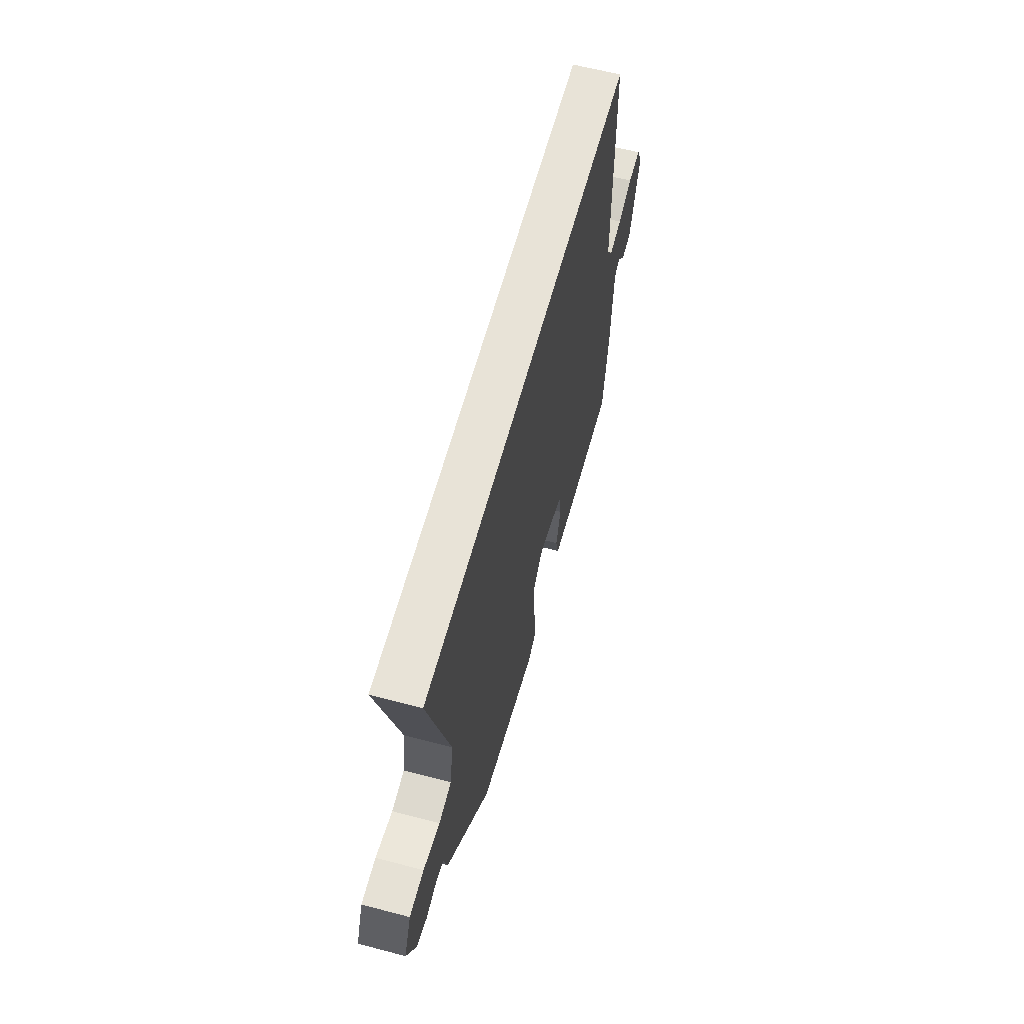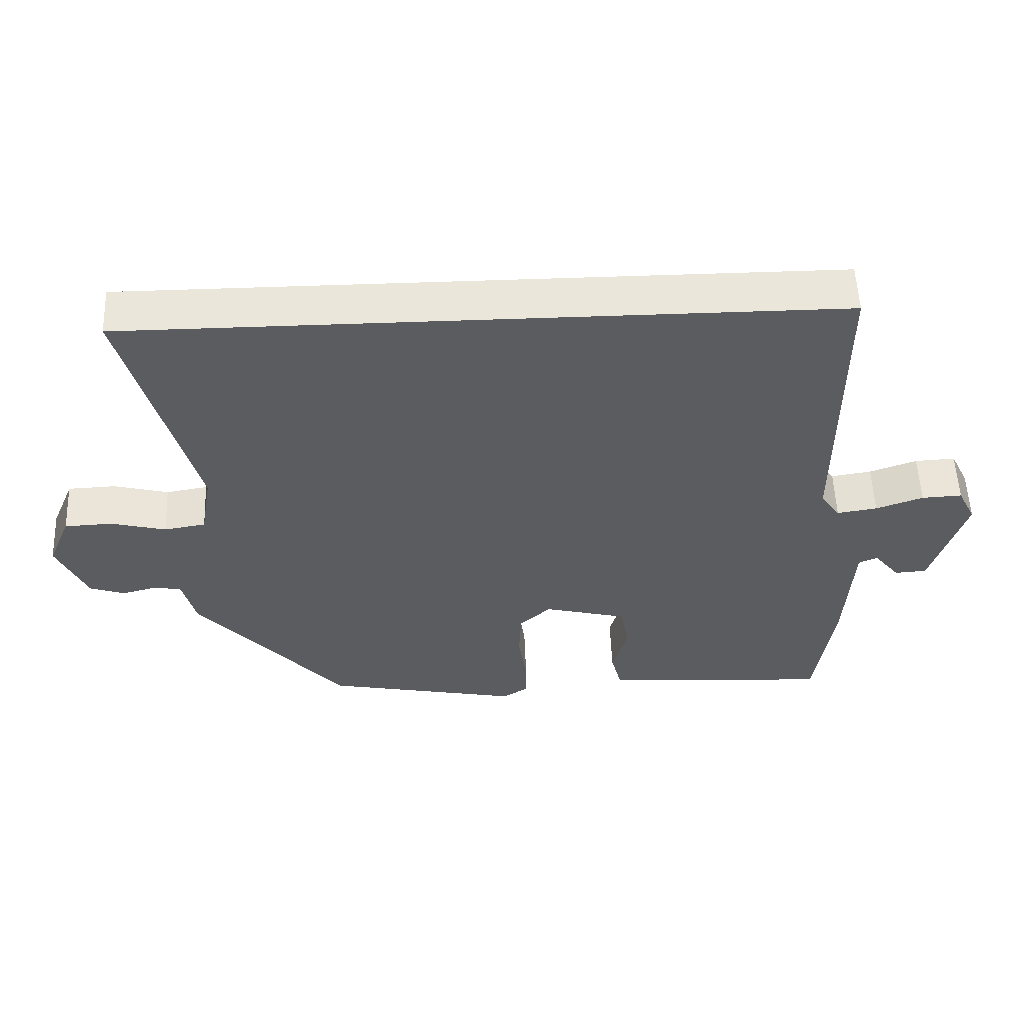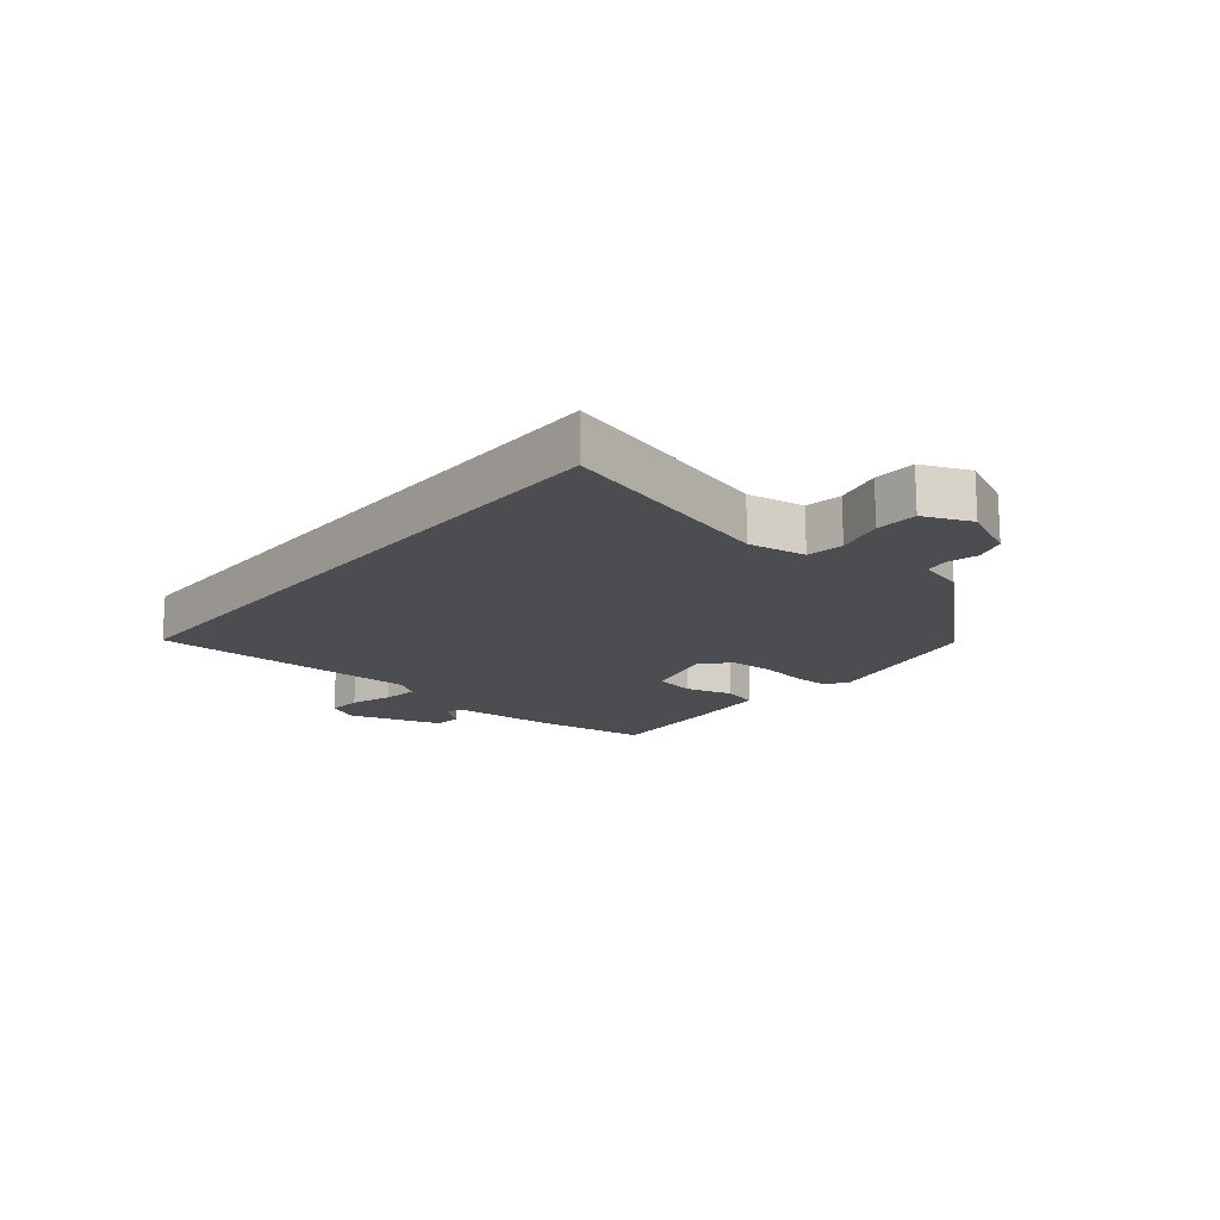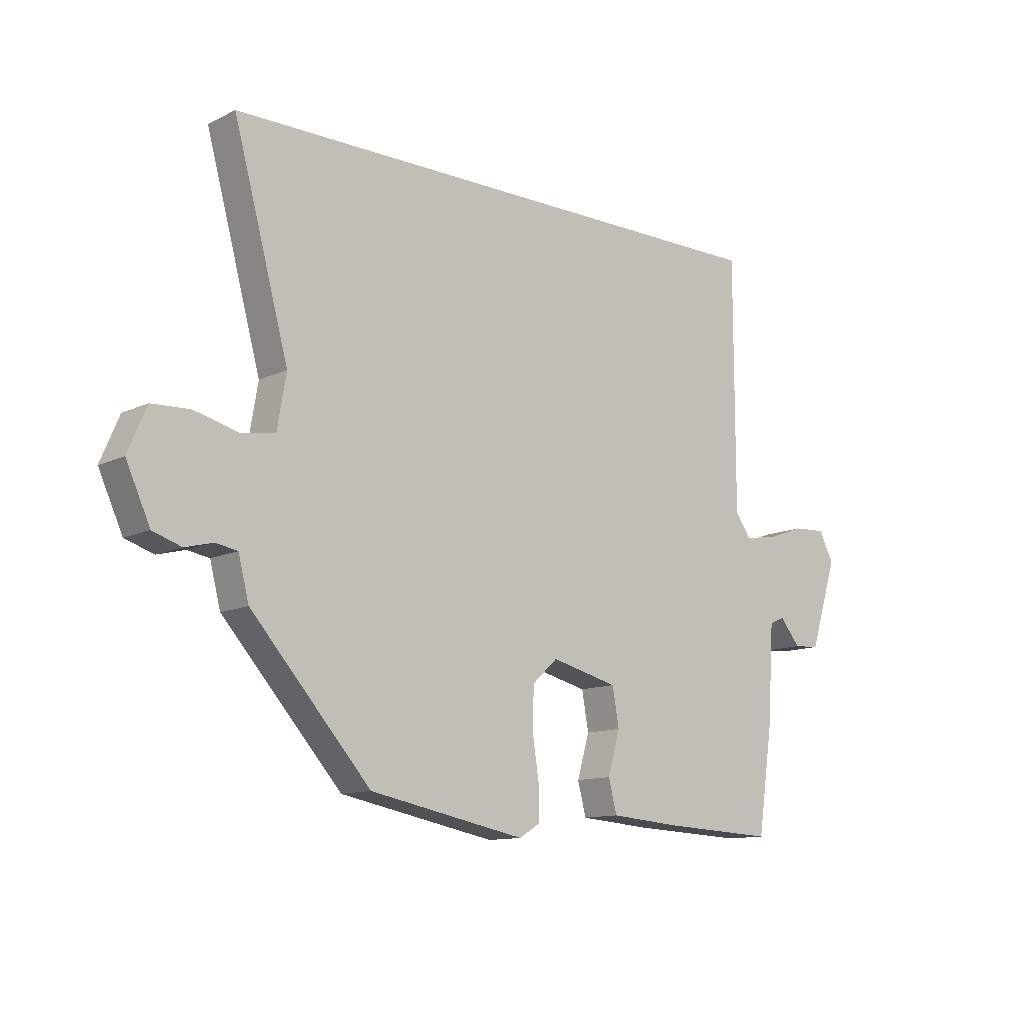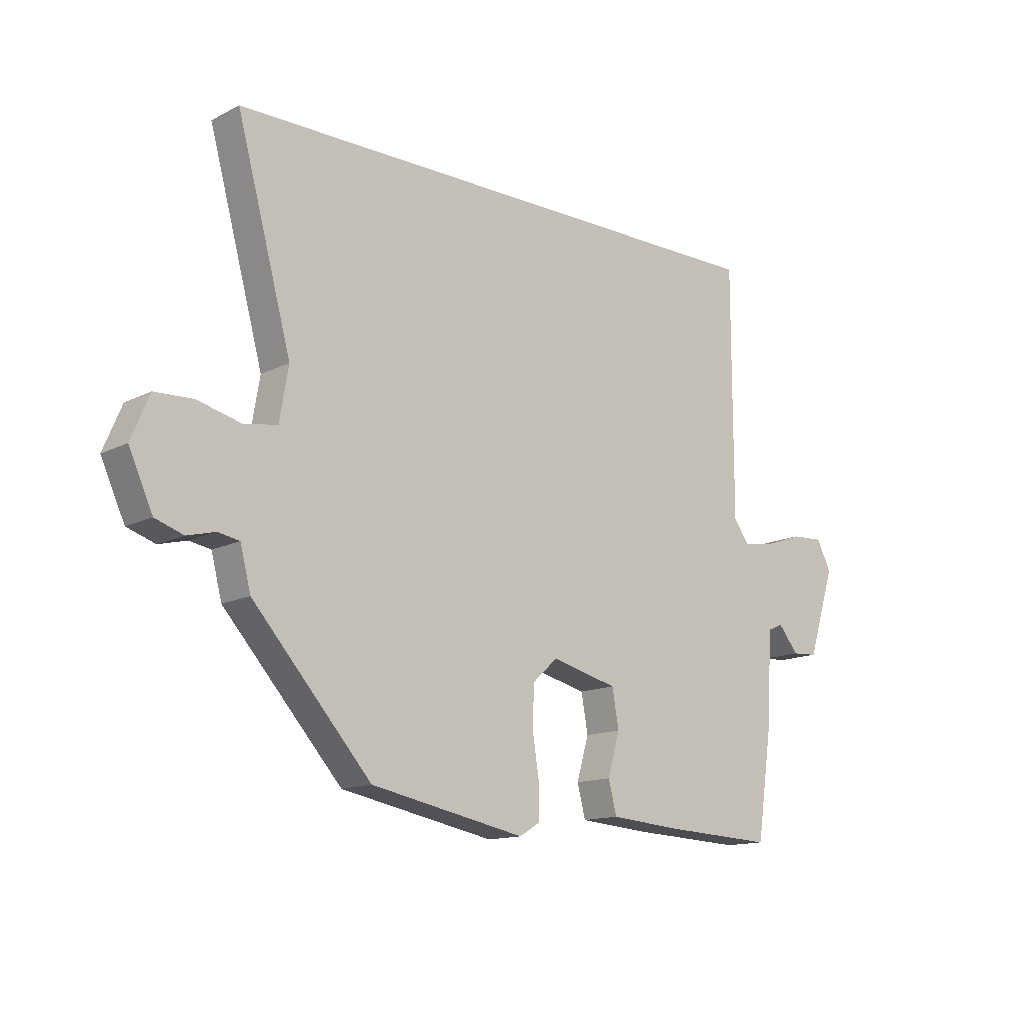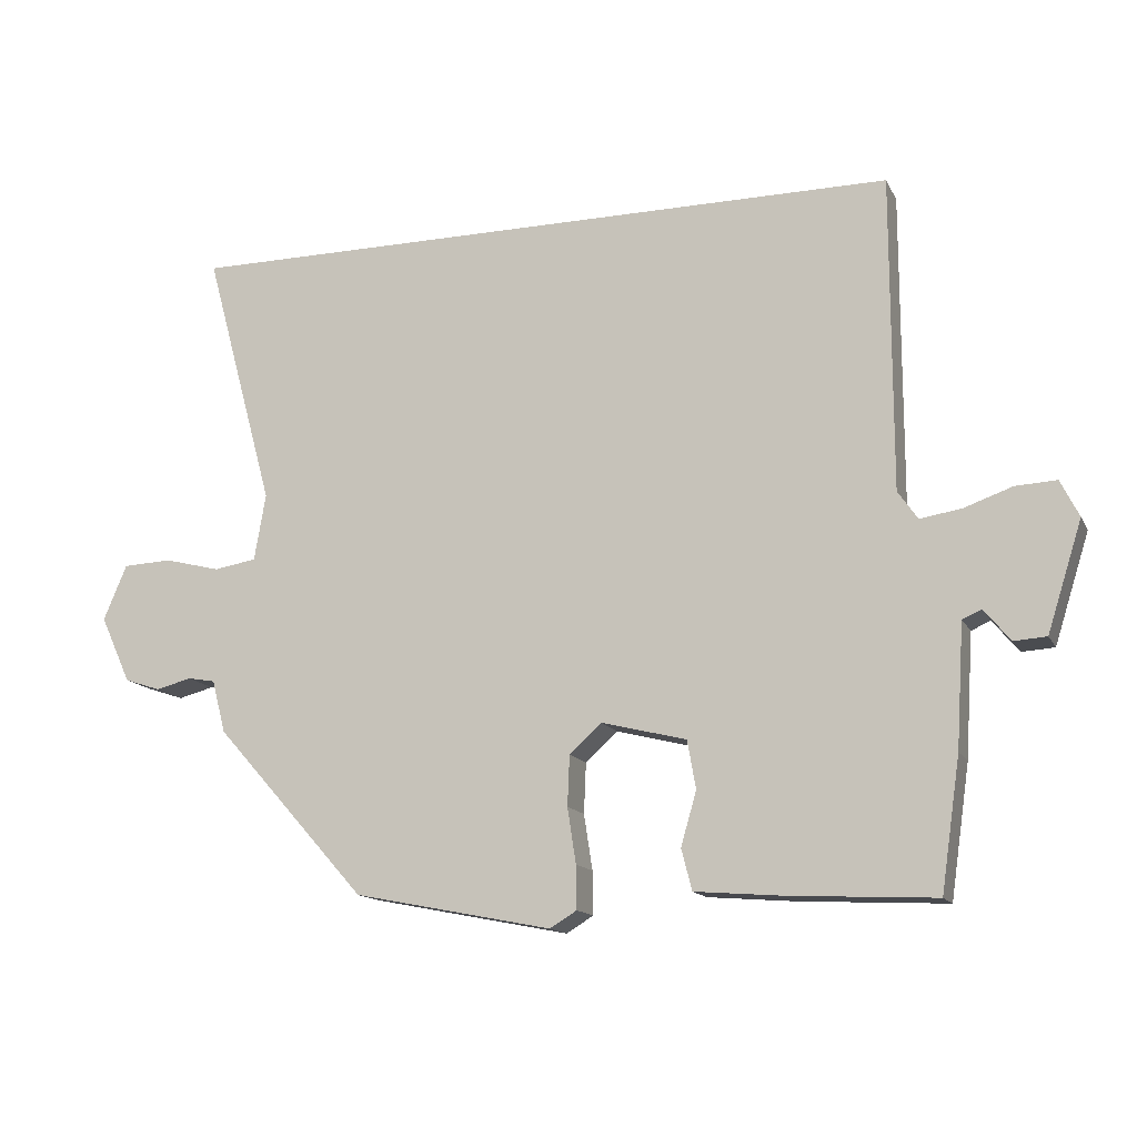
<metadata>
{"format":"obj","ext":"obj","renderer":"f3d","projection":"perspective","resolution":1024,"background":"white","views":[{"elev":61.8,"azim":105.0,"up":"+Z"},{"elev":54.8,"azim":177.7,"up":"+Z"},{"elev":-16.1,"azim":50.5,"up":"+Y"},{"elev":-11.8,"azim":138.9,"up":"+Z"},{"elev":-13.7,"azim":138.4,"up":"+Z"},{"elev":-14.1,"azim":-161.1,"up":"+Z"}]}
</metadata>
<code>
v 0.308 0.07 -0.448
v 0.029 0.07 -0.503
v -0.009 0.07 -0.48
v -0.008 0.07 -0.419
v 0.004 0.07 -0.341
v 0.001 0.07 -0.27
v -0.044 0.07 -0.229
v -0.164 0.07 -0.259
v -0.176 0.07 -0.327
v -0.154 0.07 -0.403
v -0.169 0.07 -0.461
v -0.293 0.07 -0.471
v -0.498 0.07 -0.481
v -0.525 0.07 -0.296
v -0.536 0.07 -0.123
v -0.563 0.07 -0.111
v -0.6 0.07 -0.156
v -0.646 0.07 -0.153
v -0.695 0.07 0.001
v -0.669 0.07 0.053
v -0.611 0.07 0.05
v -0.543 0.07 0.026
v -0.485 0.07 0.017
v -0.457 0.07 0.057
v -0.457 0.07 0.5
v 0.566 0.07 0.5
v 0.467 0.07 0.136
v 0.483 0.07 0.042
v 0.543 0.07 0.032
v 0.622 0.07 0.052
v 0.691 0.07 0.049
v 0.724 0.07 -0.029
v 0.681 0.07 -0.123
v 0.63 0.07 -0.14
v 0.58 0.07 -0.127
v 0.541 0.07 -0.134
v 0.522 0.07 -0.208
v 0.308 0 -0.448
v 0.029 0 -0.503
v -0.009 0 -0.48
v -0.008 0 -0.419
v 0.004 0 -0.341
v 0.001 0 -0.27
v -0.044 0 -0.229
v -0.164 0 -0.259
v -0.176 0 -0.327
v -0.154 0 -0.403
v -0.169 0 -0.461
v -0.293 0 -0.471
v -0.498 0 -0.481
v -0.525 0 -0.296
v -0.536 0 -0.123
v -0.563 0 -0.111
v -0.6 0 -0.156
v -0.646 0 -0.153
v -0.695 0 0.001
v -0.669 0 0.053
v -0.611 0 0.05
v -0.543 0 0.026
v -0.485 0 0.017
v -0.457 0 0.057
v -0.457 0 0.5
v 0.566 0 0.5
v 0.467 0 0.136
v 0.483 0 0.042
v 0.543 0 0.032
v 0.622 0 0.052
v 0.691 0 0.049
v 0.724 0 -0.029
v 0.681 0 -0.123
v 0.63 0 -0.14
v 0.58 0 -0.127
v 0.541 0 -0.134
v 0.522 0 -0.208
f 36 37 1 2
f 32 33 34 35
f 32 35 36
f 29 30 31 32
f 28 29 32 36
f 24 25 26 27
f 23 24 27 28
f 19 20 21 22
f 19 22 23
f 16 17 18 19
f 15 16 19 23
f 9 10 11 12
f 8 9 12 13
f 2 3 4 5
f 2 5 6
f 36 2 6
f 28 36 6 7
f 23 28 7 8
f 14 15 23
f 8 13 14 23
f 39 38 74 73
f 72 71 70 69
f 73 72 69
f 69 68 67 66
f 73 69 66 65
f 64 63 62 61
f 65 64 61 60
f 59 58 57 56
f 60 59 56
f 56 55 54 53
f 60 56 53 52
f 49 48 47 46
f 50 49 46 45
f 42 41 40 39
f 43 42 39
f 43 39 73
f 44 43 73 65
f 45 44 65 60
f 60 52 51
f 60 51 50 45
f 1 38 39 2
f 2 39 40 3
f 3 40 41 4
f 4 41 42 5
f 5 42 43 6
f 6 43 44 7
f 7 44 45 8
f 8 45 46 9
f 9 46 47 10
f 10 47 48 11
f 11 48 49 12
f 12 49 50 13
f 13 50 51 14
f 14 51 52 15
f 15 52 53 16
f 16 53 54 17
f 17 54 55 18
f 18 55 56 19
f 19 56 57 20
f 20 57 58 21
f 21 58 59 22
f 22 59 60 23
f 23 60 61 24
f 24 61 62 25
f 25 62 63 26
f 26 63 64 27
f 27 64 65 28
f 28 65 66 29
f 29 66 67 30
f 30 67 68 31
f 31 68 69 32
f 32 69 70 33
f 33 70 71 34
f 34 71 72 35
f 35 72 73 36
f 36 73 74 37
f 37 74 38 1

</code>
